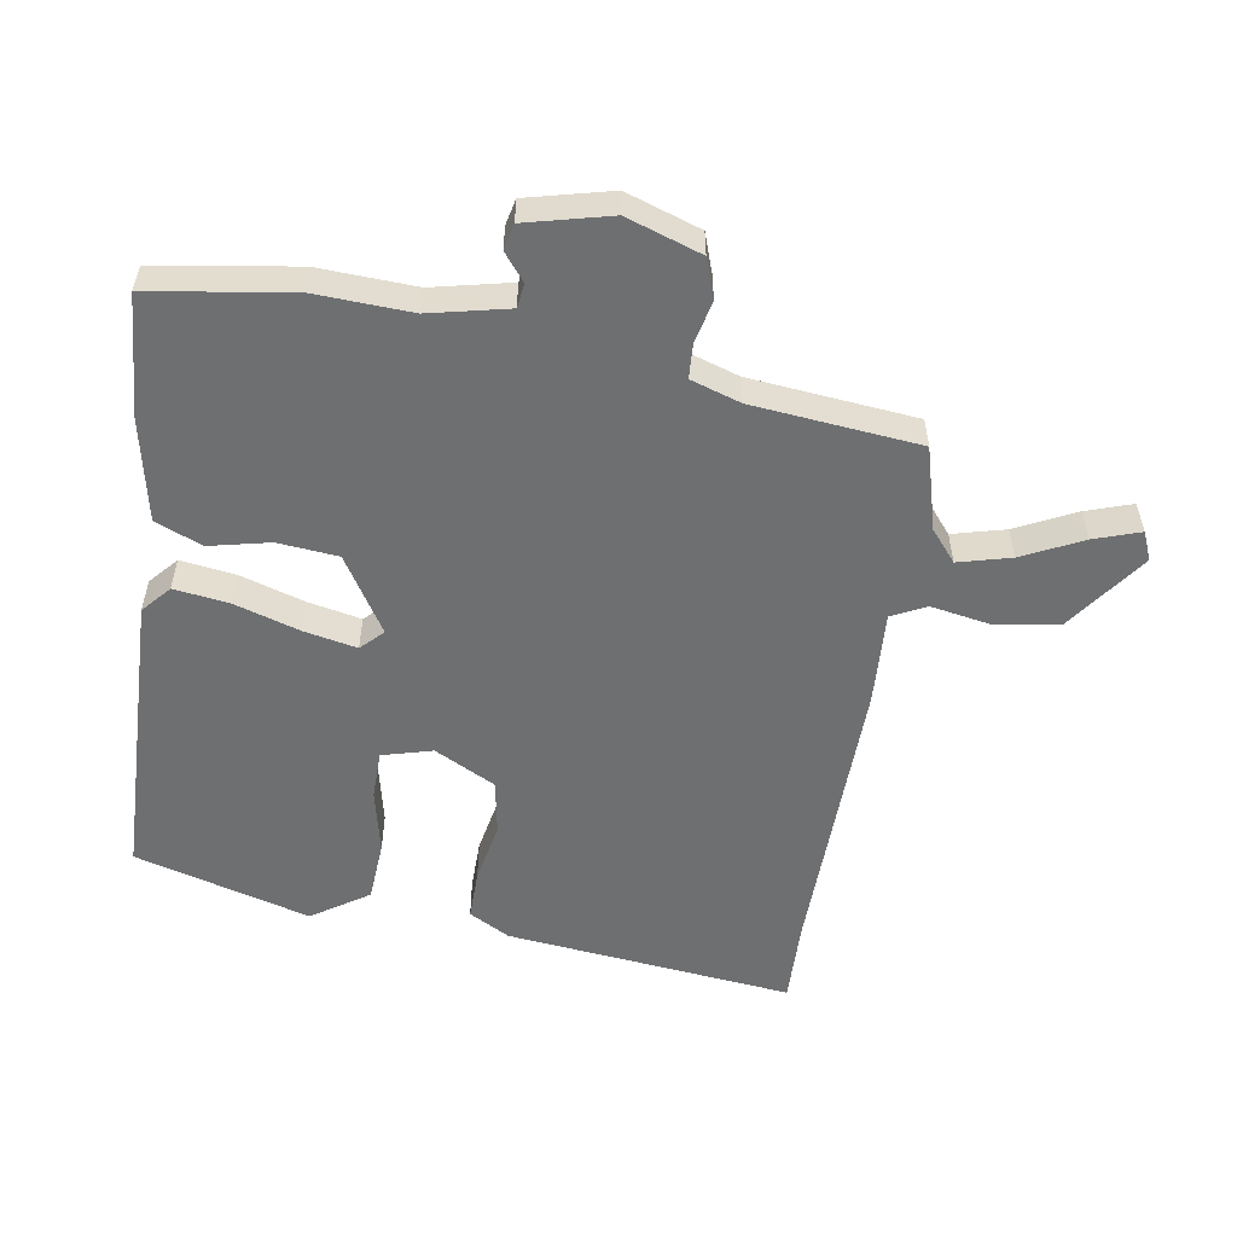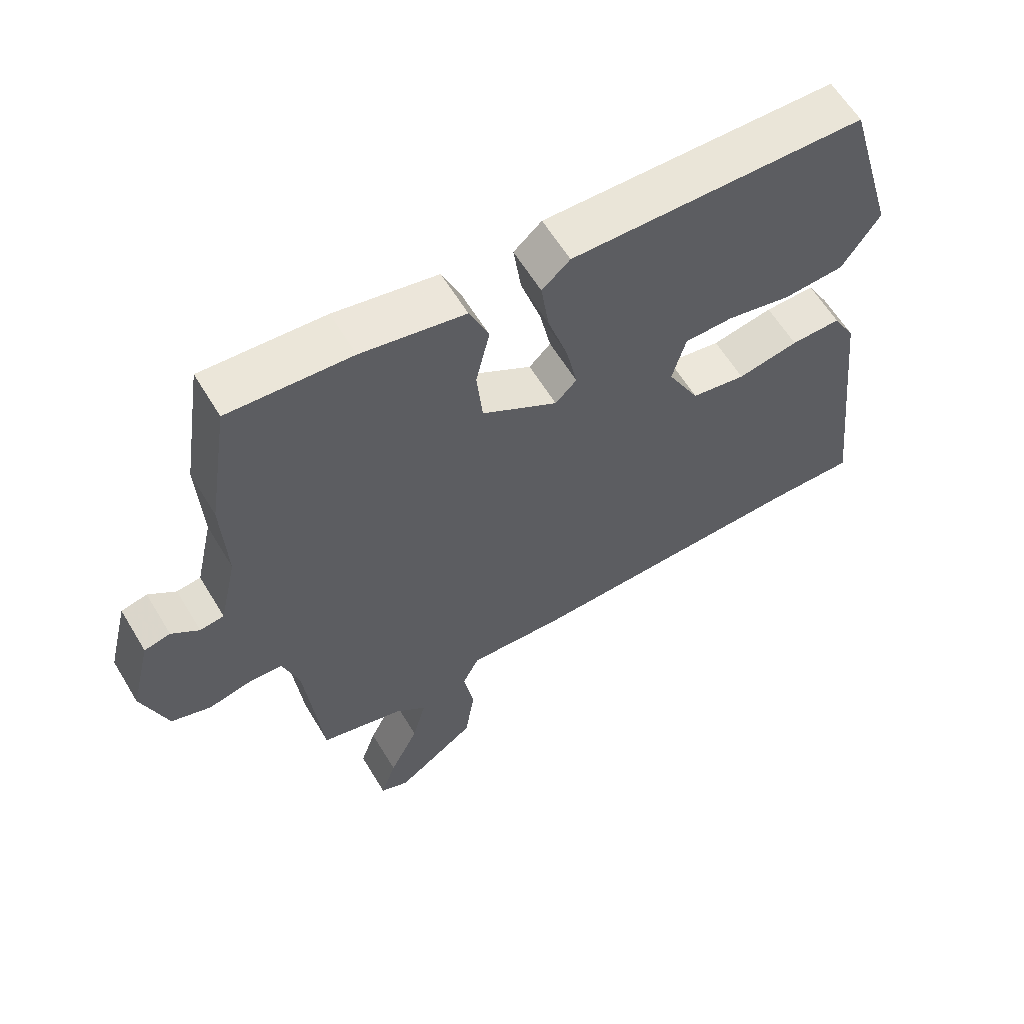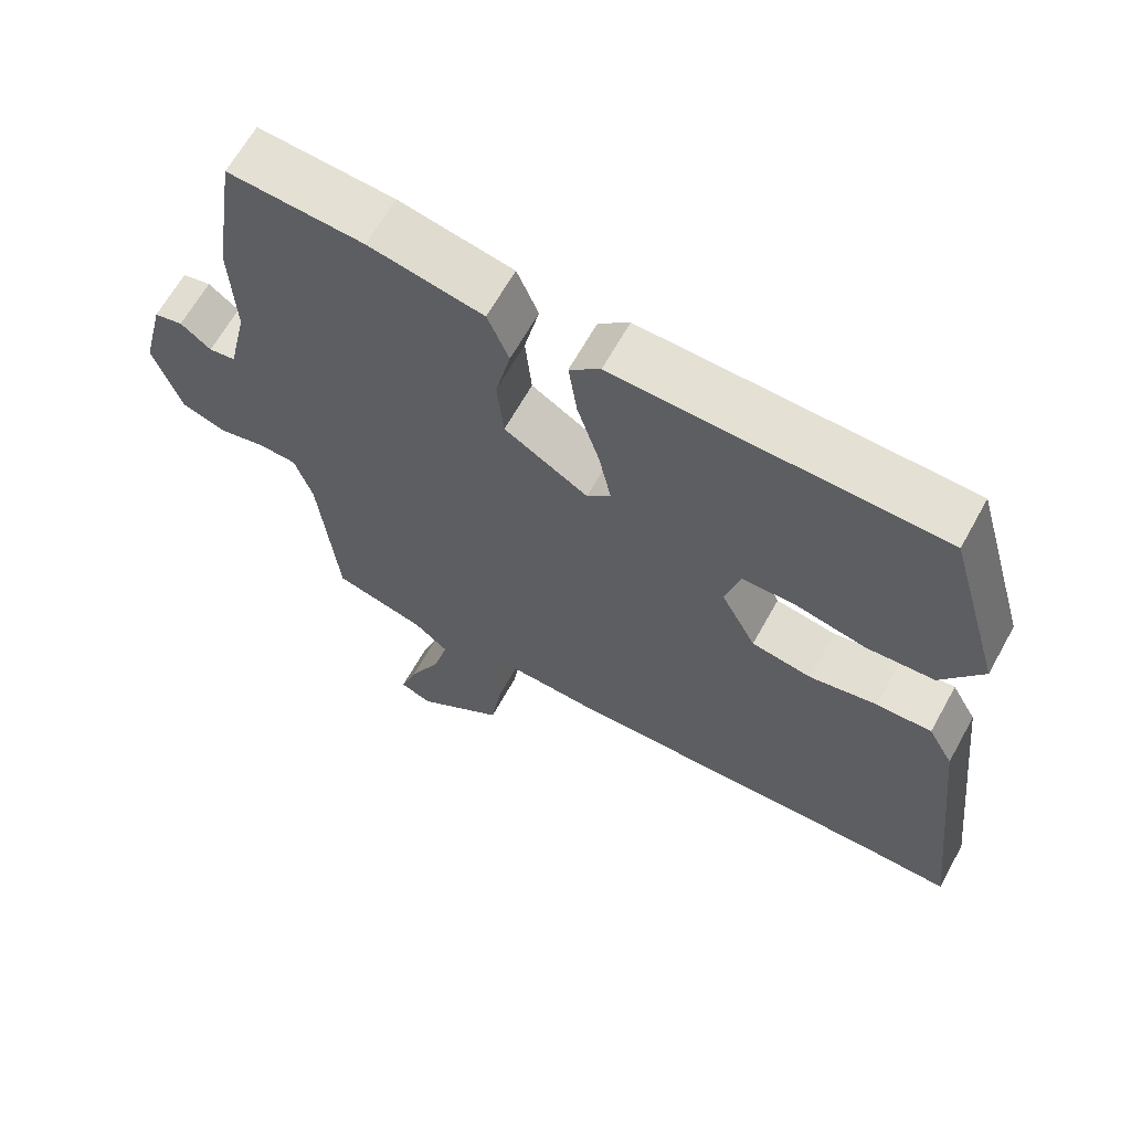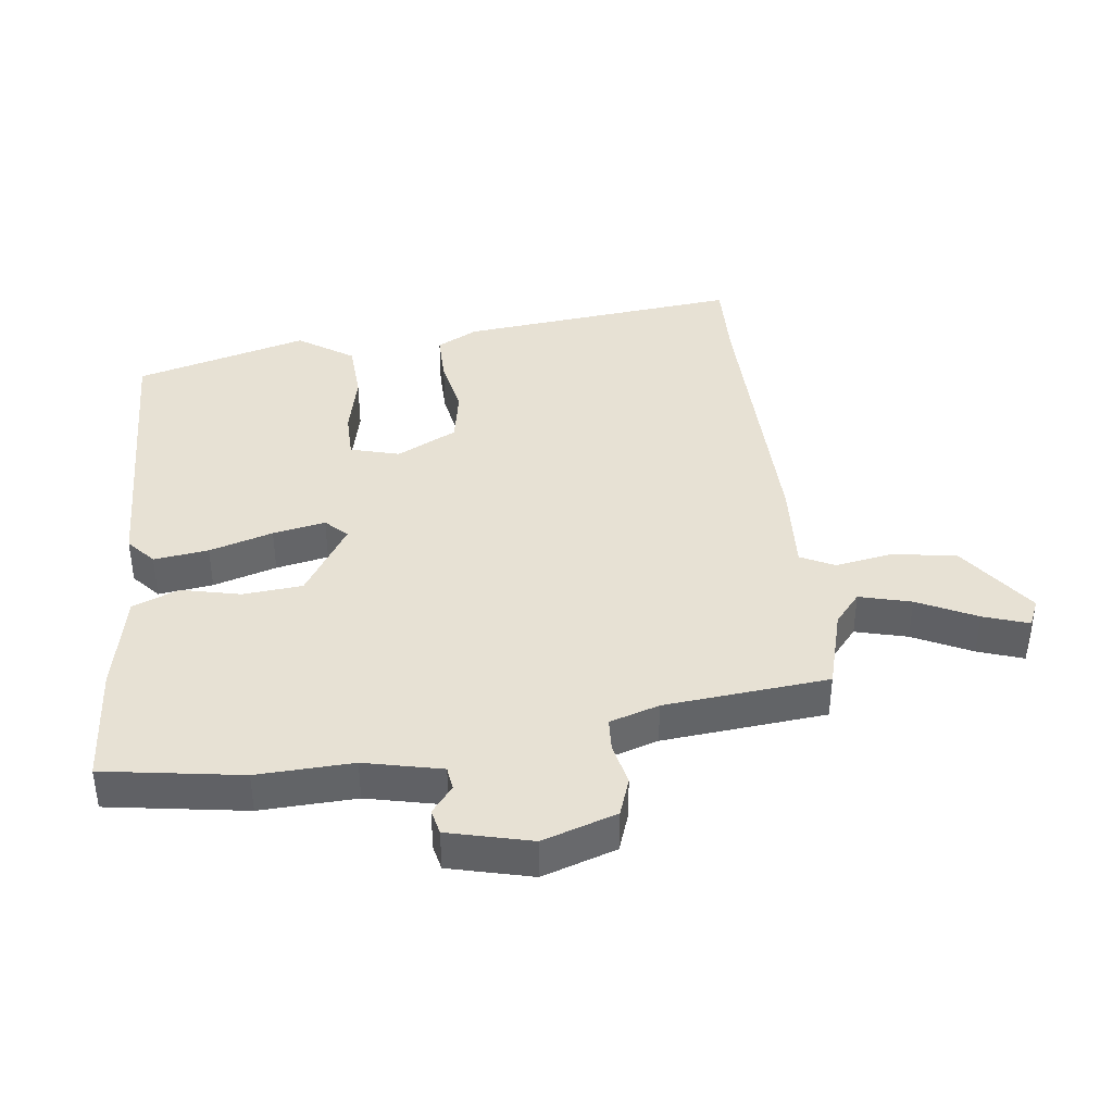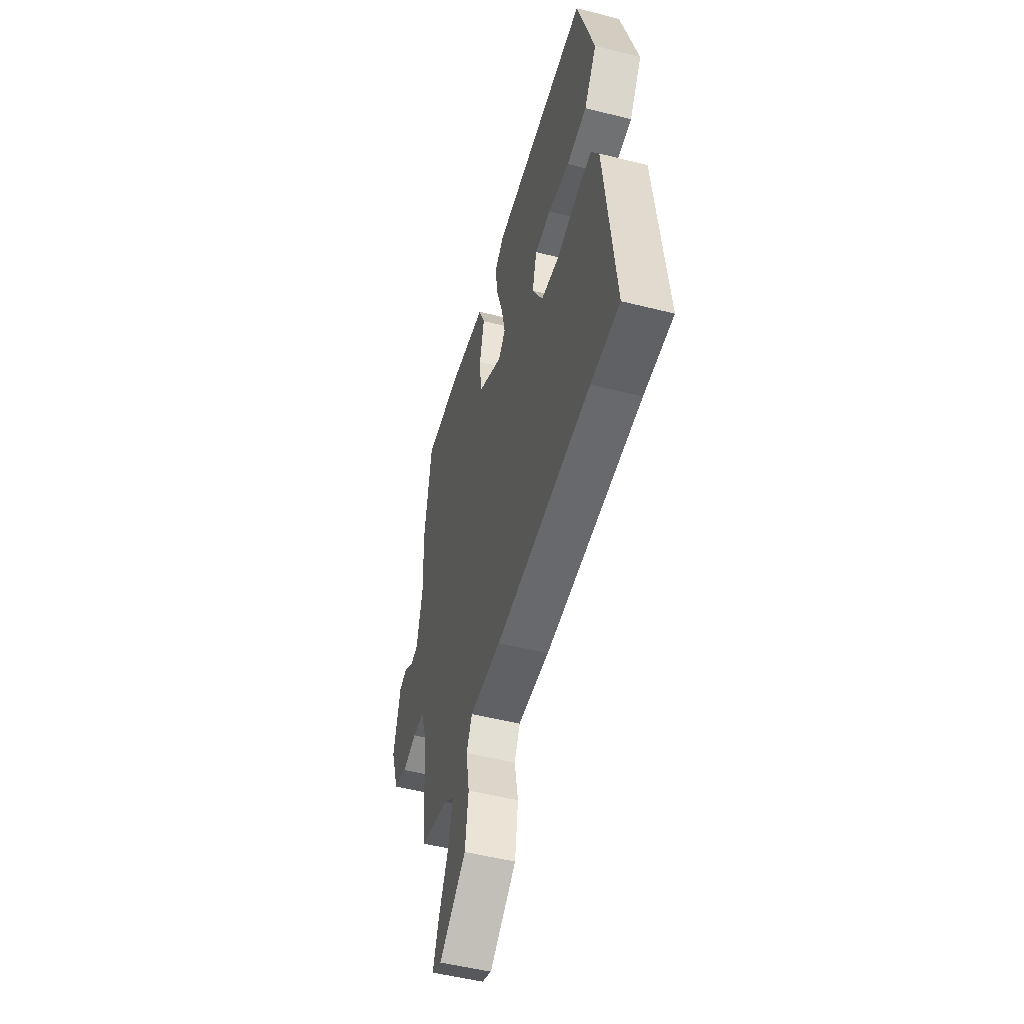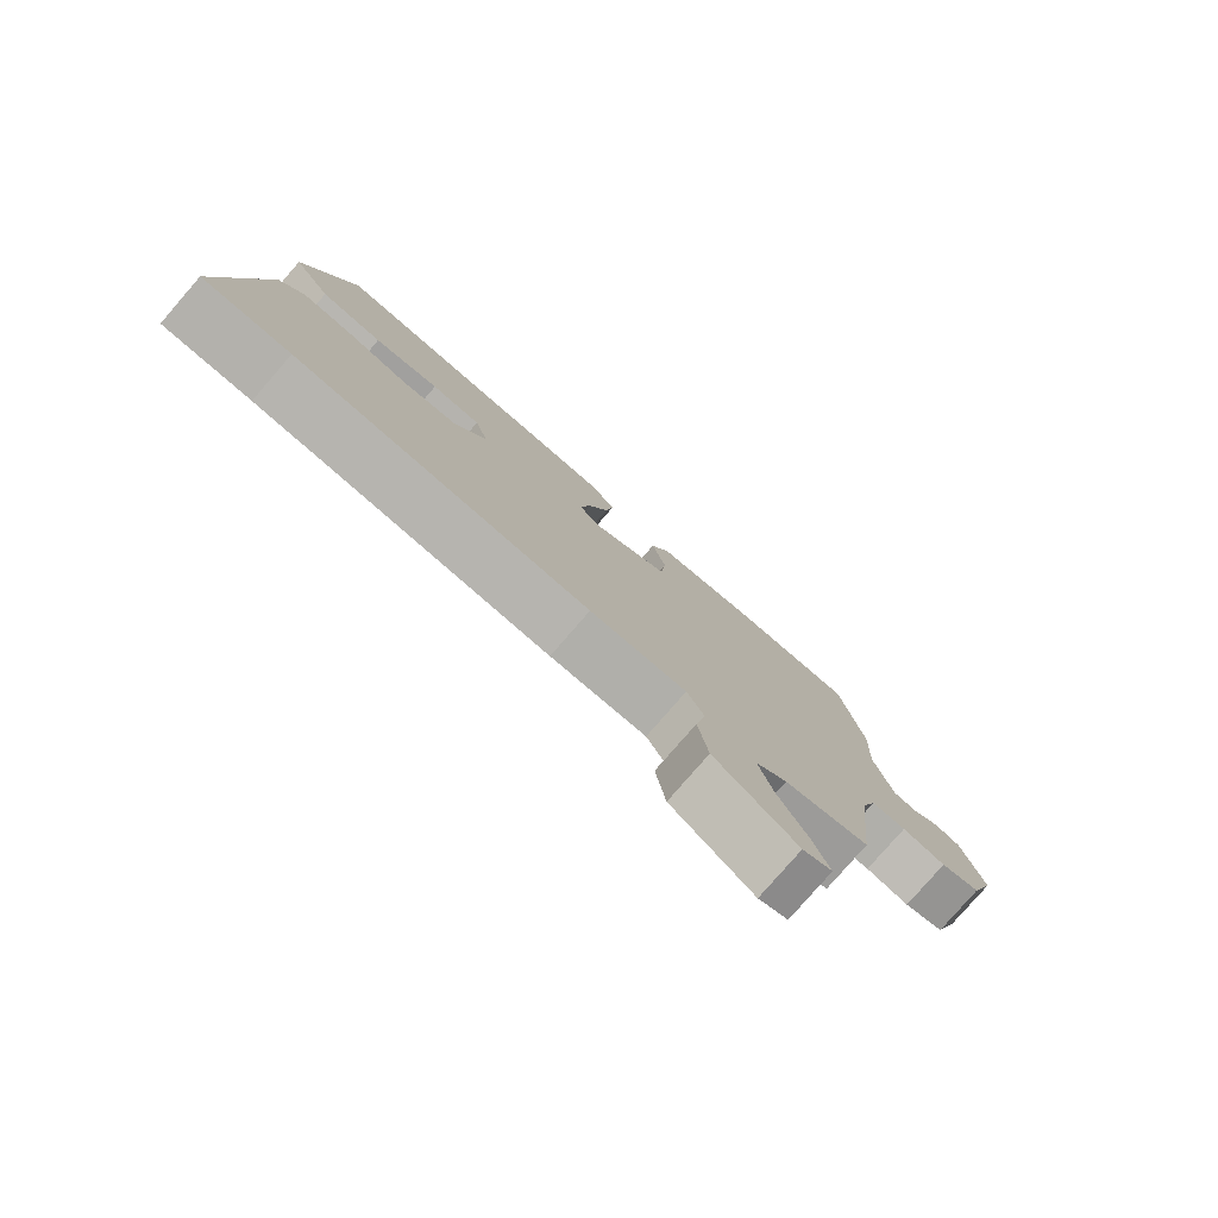
<metadata>
{"format":"obj","ext":"obj","renderer":"f3d","projection":"perspective","resolution":1024,"background":"white","views":[{"elev":-54.5,"azim":80.9,"up":"+Y"},{"elev":61.1,"azim":149.0,"up":"+Z"},{"elev":64.9,"azim":-151.0,"up":"+Z"},{"elev":39.4,"azim":83.3,"up":"+Y"},{"elev":-51.5,"azim":-105.3,"up":"+Z"},{"elev":-79.8,"azim":-41.0,"up":"+Z"}]}
</metadata>
<code>
v -0.459 0.07 0.51
v -0.007 0.07 0.522
v 0.036 0.07 0.484
v 0.024 0.07 0.399
v -0.007 0.07 0.3
v -0.024 0.07 0.218
v 0.009 0.07 0.185
v 0.126 0.07 0.257
v 0.135 0.07 0.35
v 0.114 0.07 0.443
v 0.144 0.07 0.515
v 0.303 0.07 0.547
v 0.491 0.07 0.56
v 0.524 0.07 0.344
v 0.517 0.07 0.194
v 0.544 0.07 0.073
v 0.581 0.07 0.068
v 0.623 0.07 0.101
v 0.663 0.07 0.092
v 0.695 0.07 -0.038
v 0.656 0.07 -0.153
v 0.595 0.07 -0.174
v 0.529 0.07 -0.159
v 0.476 0.07 -0.162
v 0.451 0.07 -0.239
v 0.425 0.07 -0.495
v 0.297 0.07 -0.53
v 0.249 0.07 -0.57
v 0.27 0.07 -0.651
v 0.315 0.07 -0.743
v 0.339 0.07 -0.814
v 0.295 0.07 -0.833
v 0.171 0.07 -0.744
v 0.156 0.07 -0.643
v 0.172 0.07 -0.554
v 0.146 0.07 -0.501
v 0 0.07 -0.509
v -0.444 0.07 -0.499
v -0.577 0.07 -0.502
v -0.528 0.07 -0.061
v -0.493 0.07 0.002
v -0.416 0.07 0.001
v -0.322 0.07 -0.017
v -0.238 0.07 -0.002
v -0.189 0.07 0.092
v -0.21 0.07 0.169
v -0.285 0.07 0.17
v -0.384 0.07 0.148
v -0.478 0.07 0.154
v -0.536 0.07 0.241
v -0.459 0 0.51
v -0.007 0 0.522
v 0.036 0 0.484
v 0.024 0 0.399
v -0.007 0 0.3
v -0.024 0 0.218
v 0.009 0 0.185
v 0.126 0 0.257
v 0.135 0 0.35
v 0.114 0 0.443
v 0.144 0 0.515
v 0.303 0 0.547
v 0.491 0 0.56
v 0.524 0 0.344
v 0.517 0 0.194
v 0.544 0 0.073
v 0.581 0 0.068
v 0.623 0 0.101
v 0.663 0 0.092
v 0.695 0 -0.038
v 0.656 0 -0.153
v 0.595 0 -0.174
v 0.529 0 -0.159
v 0.476 0 -0.162
v 0.451 0 -0.239
v 0.425 0 -0.495
v 0.297 0 -0.53
v 0.249 0 -0.57
v 0.27 0 -0.651
v 0.315 0 -0.743
v 0.339 0 -0.814
v 0.295 0 -0.833
v 0.171 0 -0.744
v 0.156 0 -0.643
v 0.172 0 -0.554
v 0.146 0 -0.501
v 0 0 -0.509
v -0.444 0 -0.499
v -0.577 0 -0.502
v -0.528 0 -0.061
v -0.493 0 0.002
v -0.416 0 0.001
v -0.322 0 -0.017
v -0.238 0 -0.002
v -0.189 0 0.092
v -0.21 0 0.169
v -0.285 0 0.17
v -0.384 0 0.148
v -0.478 0 0.154
v -0.536 0 0.241
f 47 48 49 50
f 46 47 50 1
f 40 41 42 43
f 38 39 40 43
f 36 37 38 43
f 36 43 44
f 32 33 34 35
f 30 31 32 35
f 29 30 35 36
f 28 29 36 44
f 25 26 27
f 24 25 27 28
f 20 21 22 23
f 20 23 24
f 17 18 19 20
f 16 17 20 24
f 15 16 24 28
f 9 10 11 12
f 8 9 12 13
f 2 3 4 5
f 46 1 2 5
f 45 46 5 6
f 8 13 14 15
f 7 8 15 28
f 28 44 45
f 6 7 28 45
f 100 99 98 97
f 51 100 97 96
f 93 92 91 90
f 93 90 89 88
f 93 88 87 86
f 94 93 86
f 85 84 83 82
f 85 82 81 80
f 86 85 80 79
f 94 86 79 78
f 77 76 75
f 78 77 75 74
f 73 72 71 70
f 74 73 70
f 70 69 68 67
f 74 70 67 66
f 78 74 66 65
f 62 61 60 59
f 63 62 59 58
f 55 54 53 52
f 55 52 51 96
f 56 55 96 95
f 65 64 63 58
f 78 65 58 57
f 95 94 78
f 95 78 57 56
f 1 51 52 2
f 2 52 53 3
f 3 53 54 4
f 4 54 55 5
f 5 55 56 6
f 6 56 57 7
f 7 57 58 8
f 8 58 59 9
f 9 59 60 10
f 10 60 61 11
f 11 61 62 12
f 12 62 63 13
f 13 63 64 14
f 14 64 65 15
f 15 65 66 16
f 16 66 67 17
f 17 67 68 18
f 18 68 69 19
f 19 69 70 20
f 20 70 71 21
f 21 71 72 22
f 22 72 73 23
f 23 73 74 24
f 24 74 75 25
f 25 75 76 26
f 26 76 77 27
f 27 77 78 28
f 28 78 79 29
f 29 79 80 30
f 30 80 81 31
f 31 81 82 32
f 32 82 83 33
f 33 83 84 34
f 34 84 85 35
f 35 85 86 36
f 36 86 87 37
f 37 87 88 38
f 38 88 89 39
f 39 89 90 40
f 40 90 91 41
f 41 91 92 42
f 42 92 93 43
f 43 93 94 44
f 44 94 95 45
f 45 95 96 46
f 46 96 97 47
f 47 97 98 48
f 48 98 99 49
f 49 99 100 50
f 50 100 51 1

</code>
